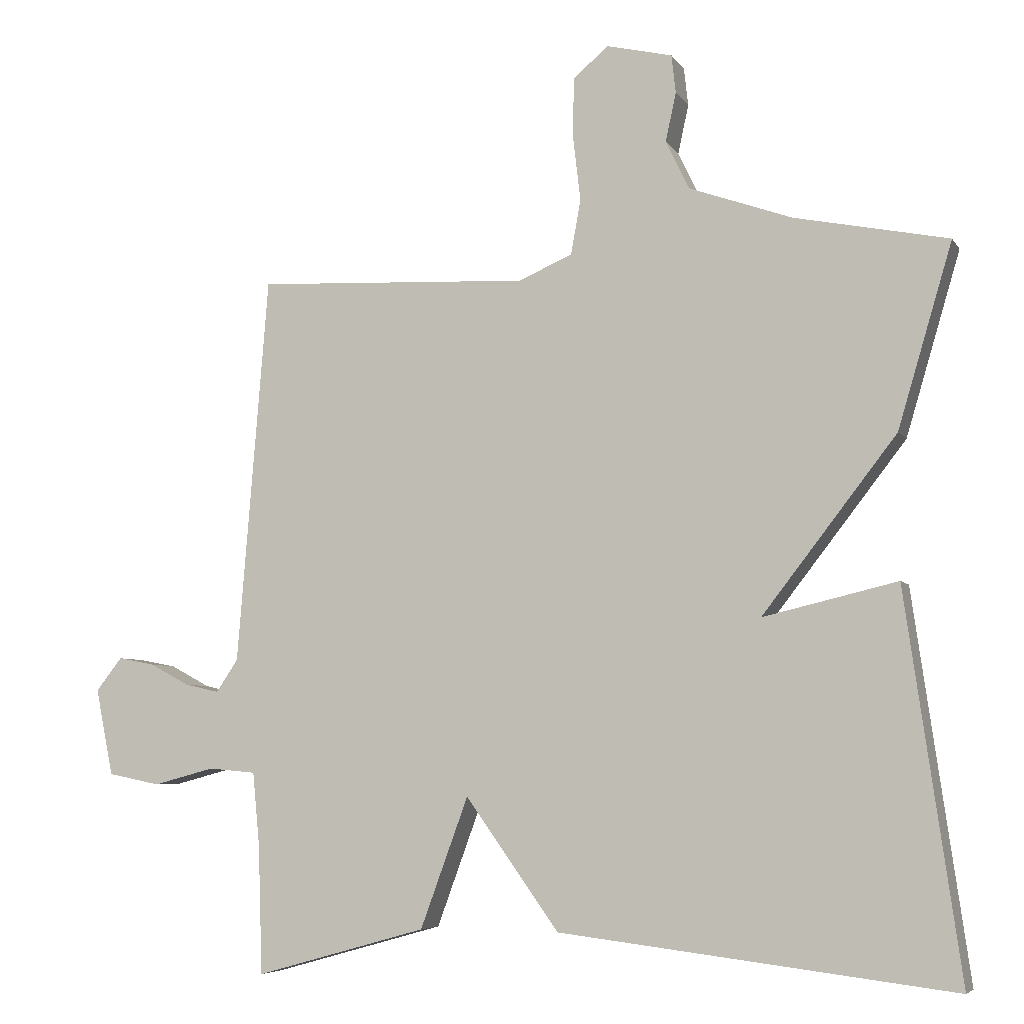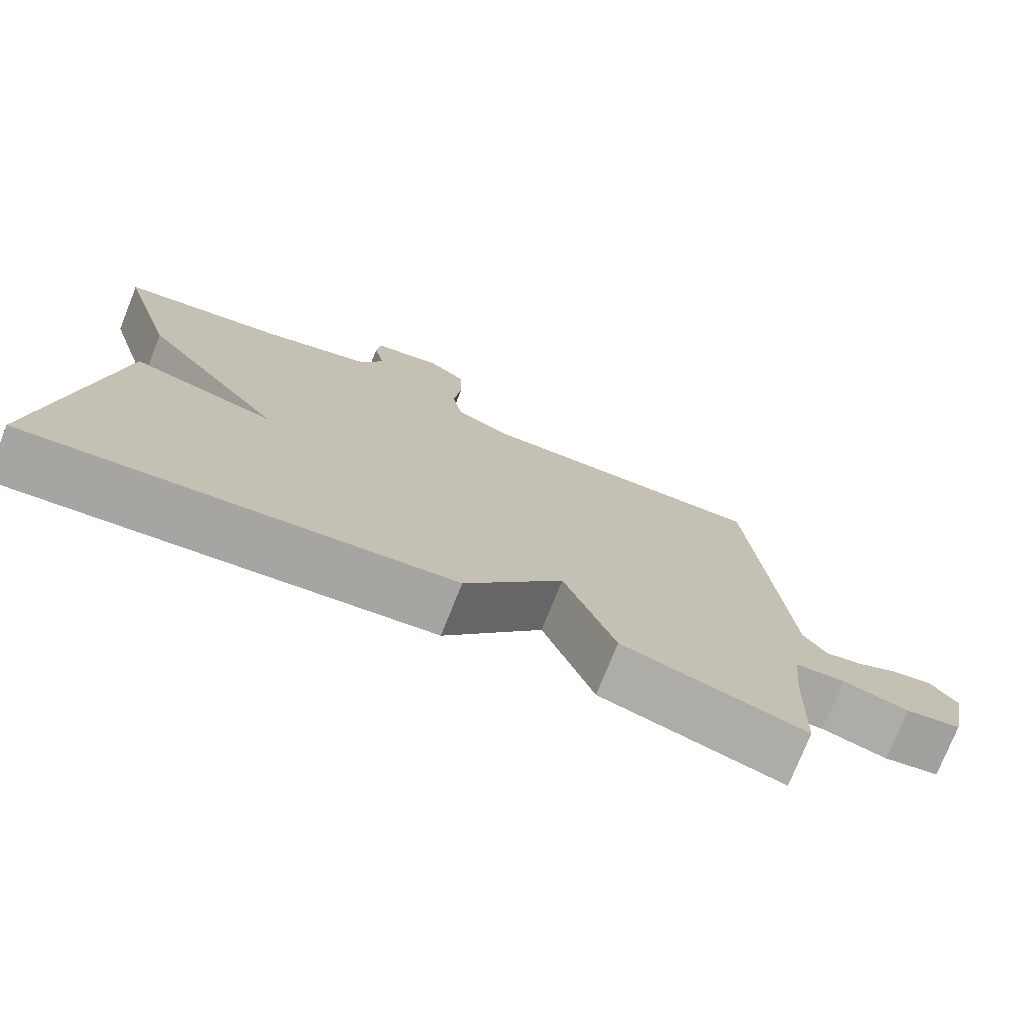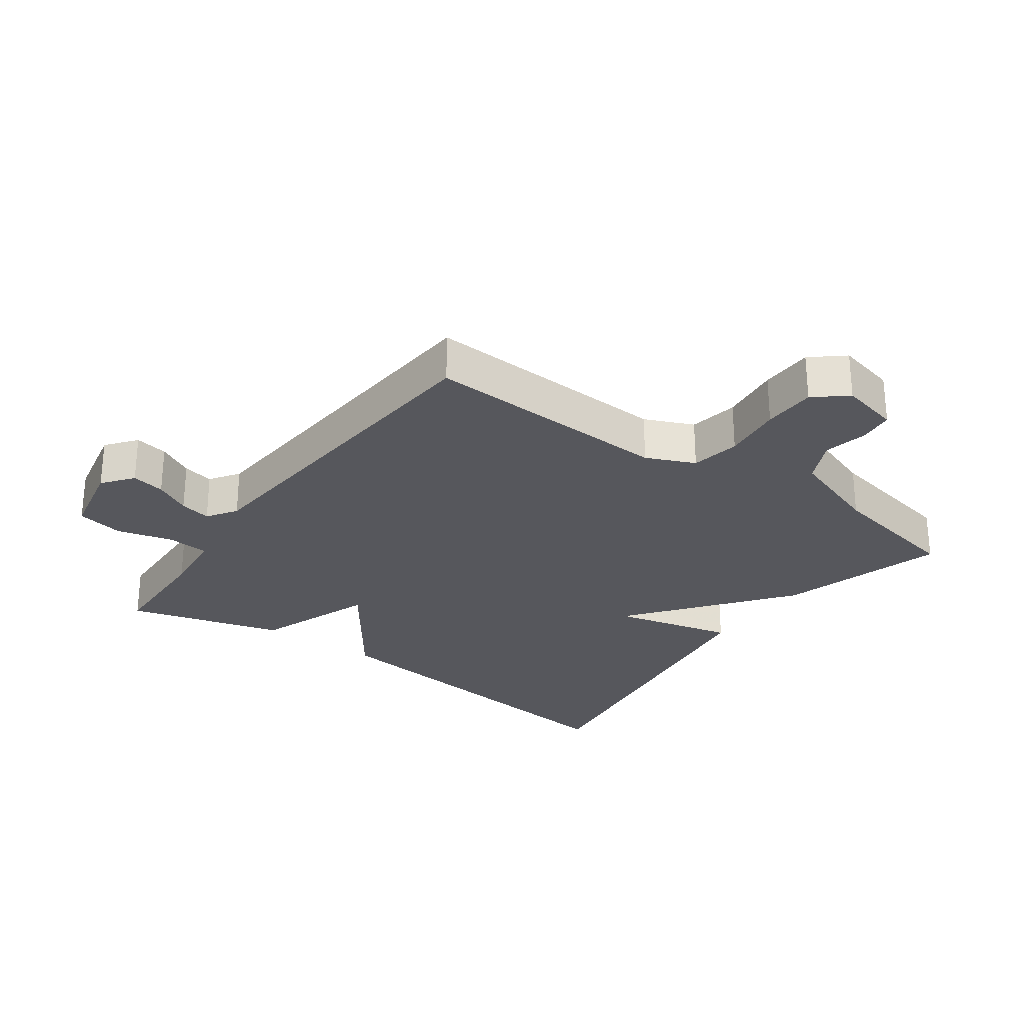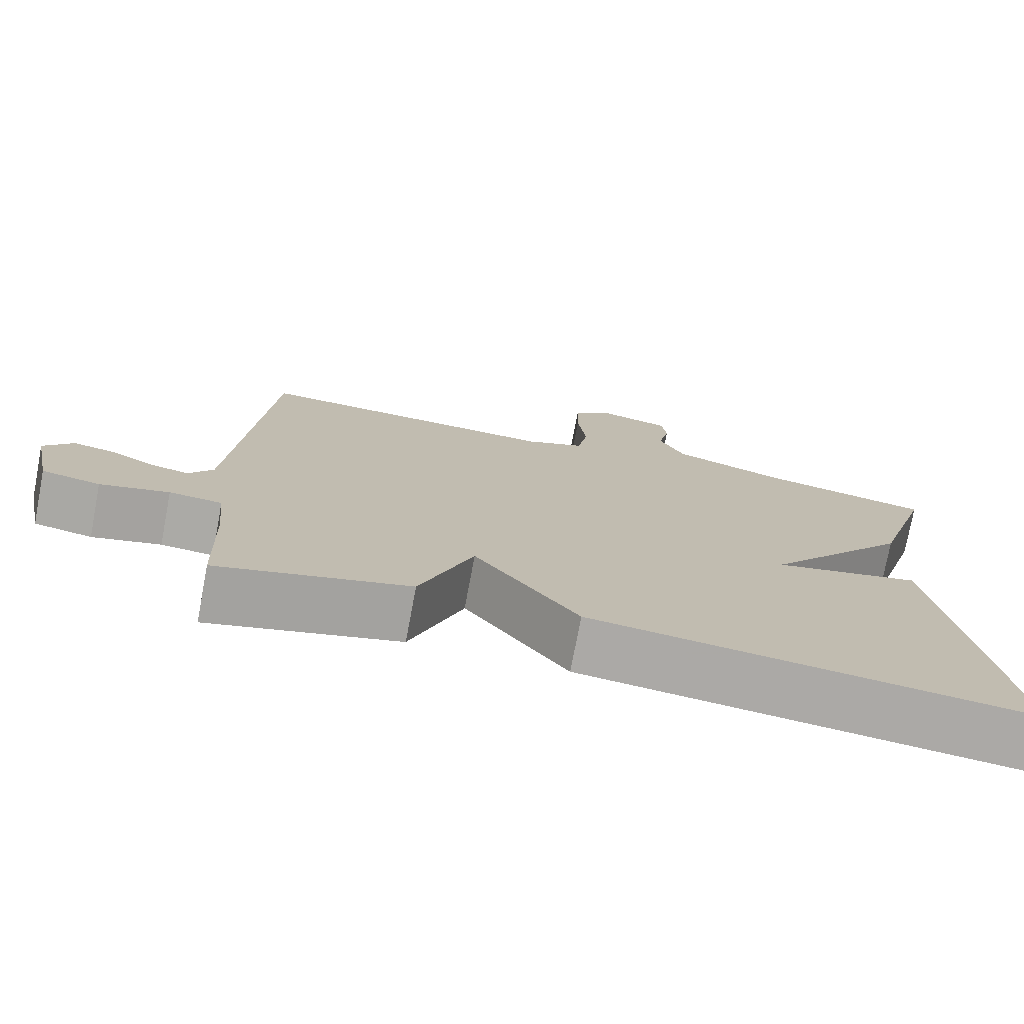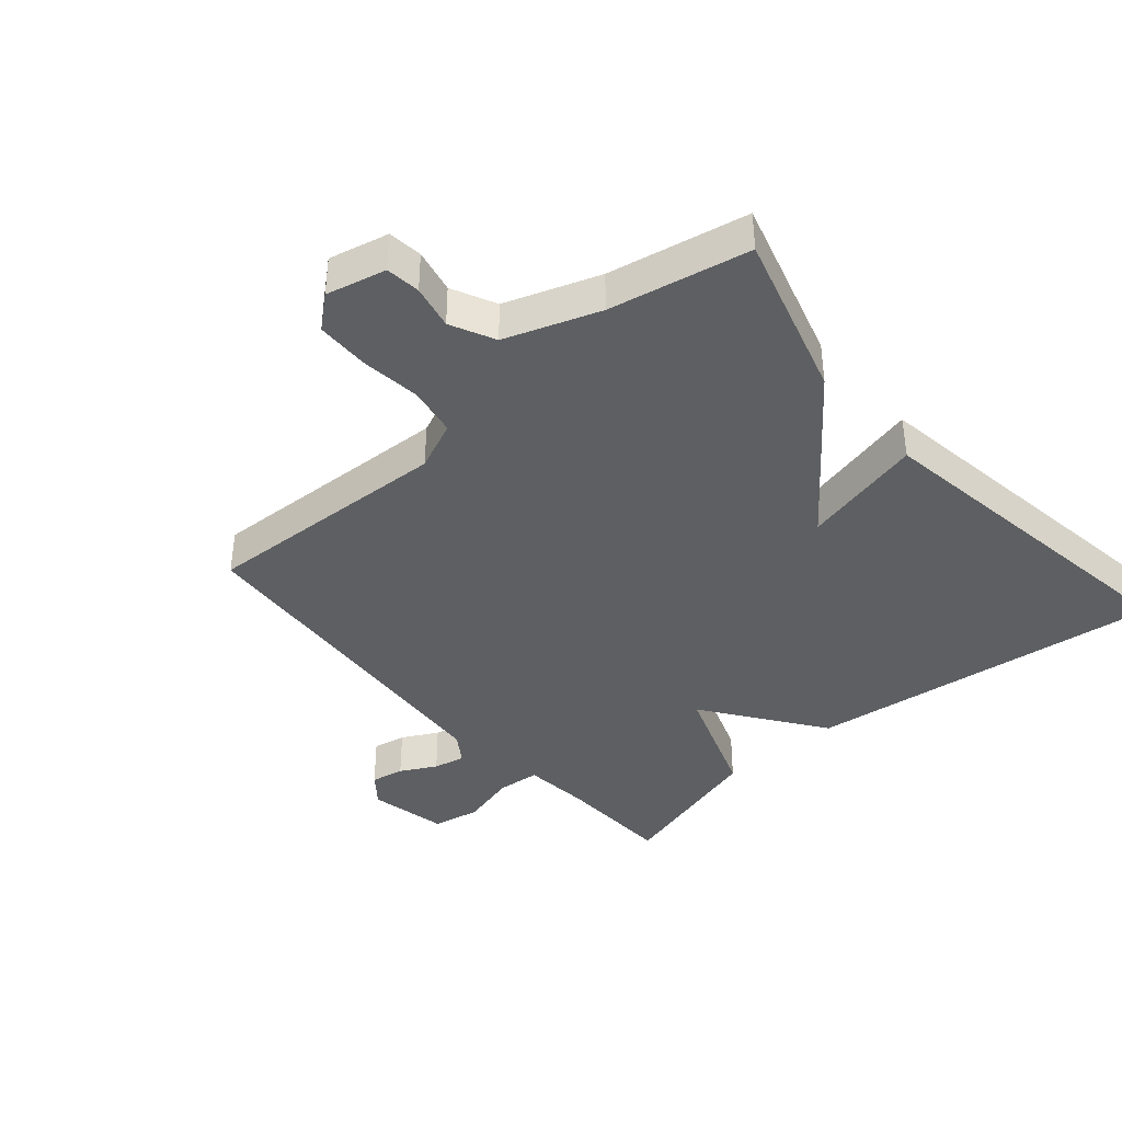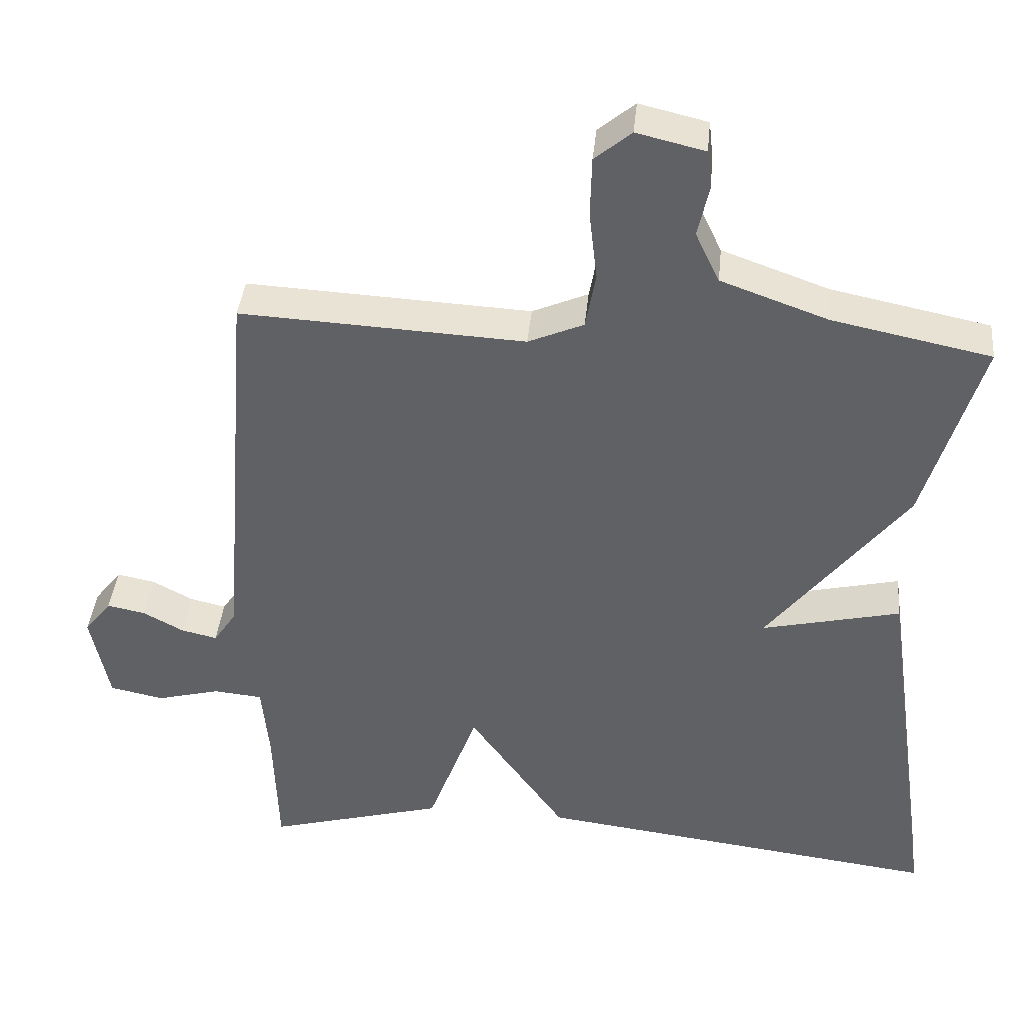
<metadata>
{"format":"obj","ext":"obj","renderer":"f3d","projection":"perspective","resolution":1024,"background":"white","views":[{"elev":-5.9,"azim":18.4,"up":"+Z"},{"elev":-75.8,"azim":158.2,"up":"+Z"},{"elev":-27.5,"azim":-35.6,"up":"+Y"},{"elev":-75.8,"azim":-10.7,"up":"+Z"},{"elev":-39.7,"azim":41.0,"up":"+Y"},{"elev":40.0,"azim":5.6,"up":"+Z"}]}
</metadata>
<code>
v -0.5 0.07 -0.5
v -0.506 0.07 -0.318
v -0.516 0.07 -0.214
v -0.583 0.07 -0.208
v -0.67 0.07 -0.231
v -0.744 0.07 -0.216
v -0.769 0.07 -0.093
v -0.732 0.07 -0.046
v -0.68 0.07 -0.056
v -0.624 0.07 -0.086
v -0.575 0.07 -0.097
v -0.544 0.07 -0.051
v -0.5 0.07 0.5
v -0.111 0.07 0.481
v -0.035 0.07 0.514
v -0.021 0.07 0.591
v -0.032 0.07 0.685
v -0.03 0.07 0.768
v 0.02 0.07 0.81
v 0.113 0.07 0.788
v 0.119 0.07 0.734
v 0.104 0.07 0.665
v 0.137 0.07 0.596
v 0.283 0.07 0.544
v 0.5 0.07 0.5
v 0.423 0.07 0.241
v 0.233 0.07 -0.004
v 0.423 0.07 0.041
v 0.5 0.07 -0.5
v -0.057 0.07 -0.432
v -0.189 0.07 -0.247
v -0.257 0.07 -0.432
v -0.5 0 -0.5
v -0.506 0 -0.318
v -0.516 0 -0.214
v -0.583 0 -0.208
v -0.67 0 -0.231
v -0.744 0 -0.216
v -0.769 0 -0.093
v -0.732 0 -0.046
v -0.68 0 -0.056
v -0.624 0 -0.086
v -0.575 0 -0.097
v -0.544 0 -0.051
v -0.5 0 0.5
v -0.111 0 0.481
v -0.035 0 0.514
v -0.021 0 0.591
v -0.032 0 0.685
v -0.03 0 0.768
v 0.02 0 0.81
v 0.113 0 0.788
v 0.119 0 0.734
v 0.104 0 0.665
v 0.137 0 0.596
v 0.283 0 0.544
v 0.5 0 0.5
v 0.423 0 0.241
v 0.233 0 -0.004
v 0.423 0 0.041
v 0.5 0 -0.5
v -0.057 0 -0.432
v -0.189 0 -0.247
v -0.257 0 -0.432
f 31 32 1 2
f 29 30 31
f 28 29 31
f 27 28 31
f 31 2 3
f 27 31 3
f 26 27 3
f 25 26 3
f 24 25 3
f 23 24 3 4
f 22 23 4 5
f 20 21 22
f 19 20 22
f 18 19 22
f 17 18 22
f 16 17 22
f 15 16 22
f 15 22 5
f 14 15 5
f 12 13 14
f 11 12 14
f 11 14 5
f 5 6 7
f 11 5 7
f 10 11 7
f 7 8 9 10
f 34 33 64 63
f 63 62 61
f 63 61 60
f 63 60 59
f 35 34 63
f 35 63 59
f 35 59 58
f 35 58 57
f 35 57 56
f 36 35 56 55
f 37 36 55 54
f 54 53 52
f 54 52 51
f 54 51 50
f 54 50 49
f 54 49 48
f 54 48 47
f 37 54 47
f 37 47 46
f 46 45 44
f 46 44 43
f 37 46 43
f 39 38 37
f 39 37 43
f 39 43 42
f 42 41 40 39
f 1 33 34 2
f 2 34 35 3
f 3 35 36 4
f 4 36 37 5
f 5 37 38 6
f 6 38 39 7
f 7 39 40 8
f 8 40 41 9
f 9 41 42 10
f 10 42 43 11
f 11 43 44 12
f 12 44 45 13
f 13 45 46 14
f 14 46 47 15
f 15 47 48 16
f 16 48 49 17
f 17 49 50 18
f 18 50 51 19
f 19 51 52 20
f 20 52 53 21
f 21 53 54 22
f 22 54 55 23
f 23 55 56 24
f 24 56 57 25
f 25 57 58 26
f 26 58 59 27
f 27 59 60 28
f 28 60 61 29
f 29 61 62 30
f 30 62 63 31
f 31 63 64 32
f 32 64 33 1

</code>
